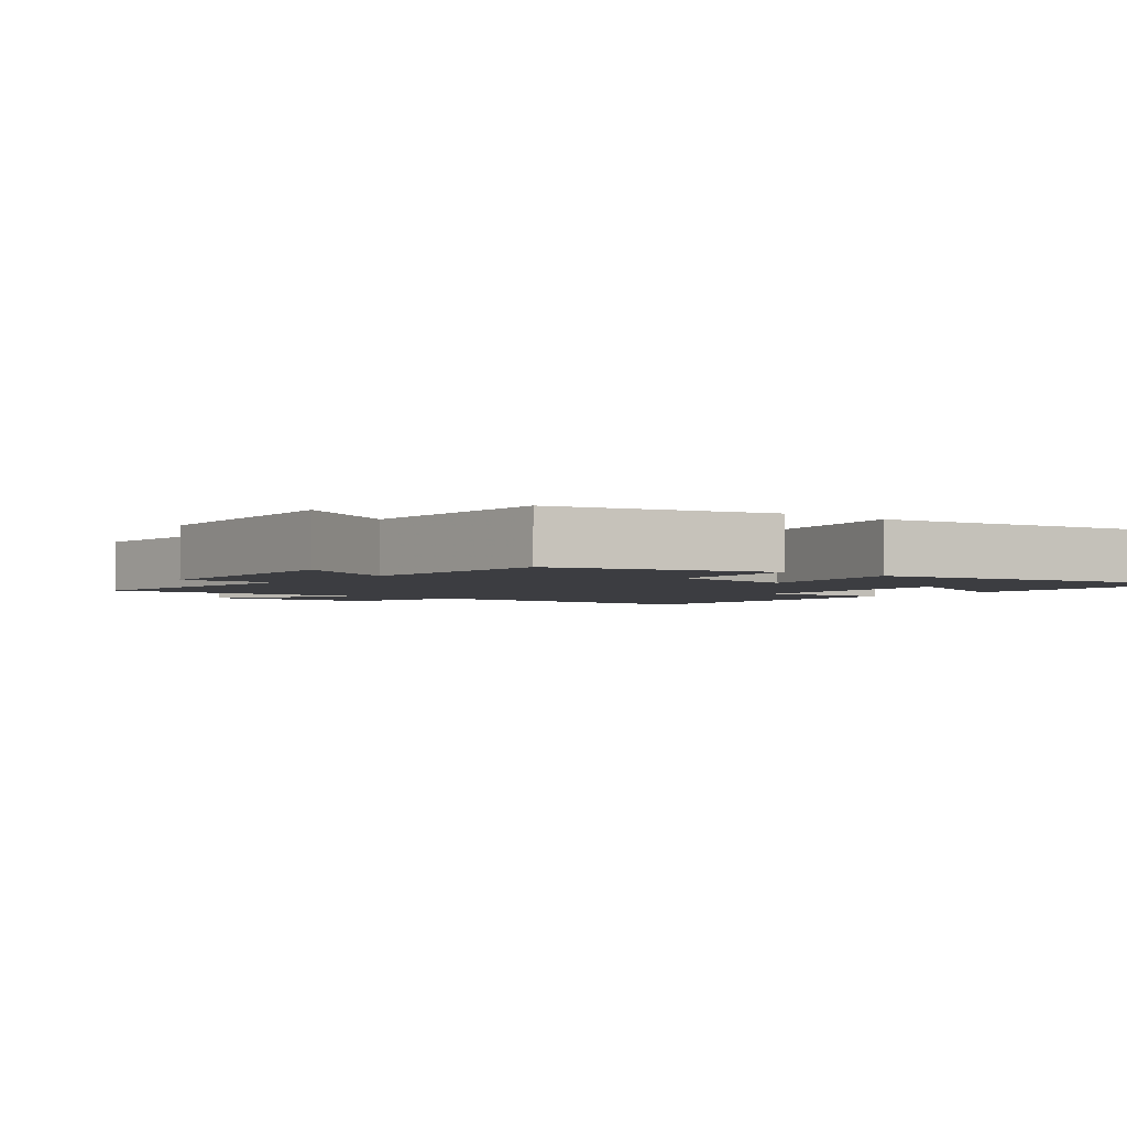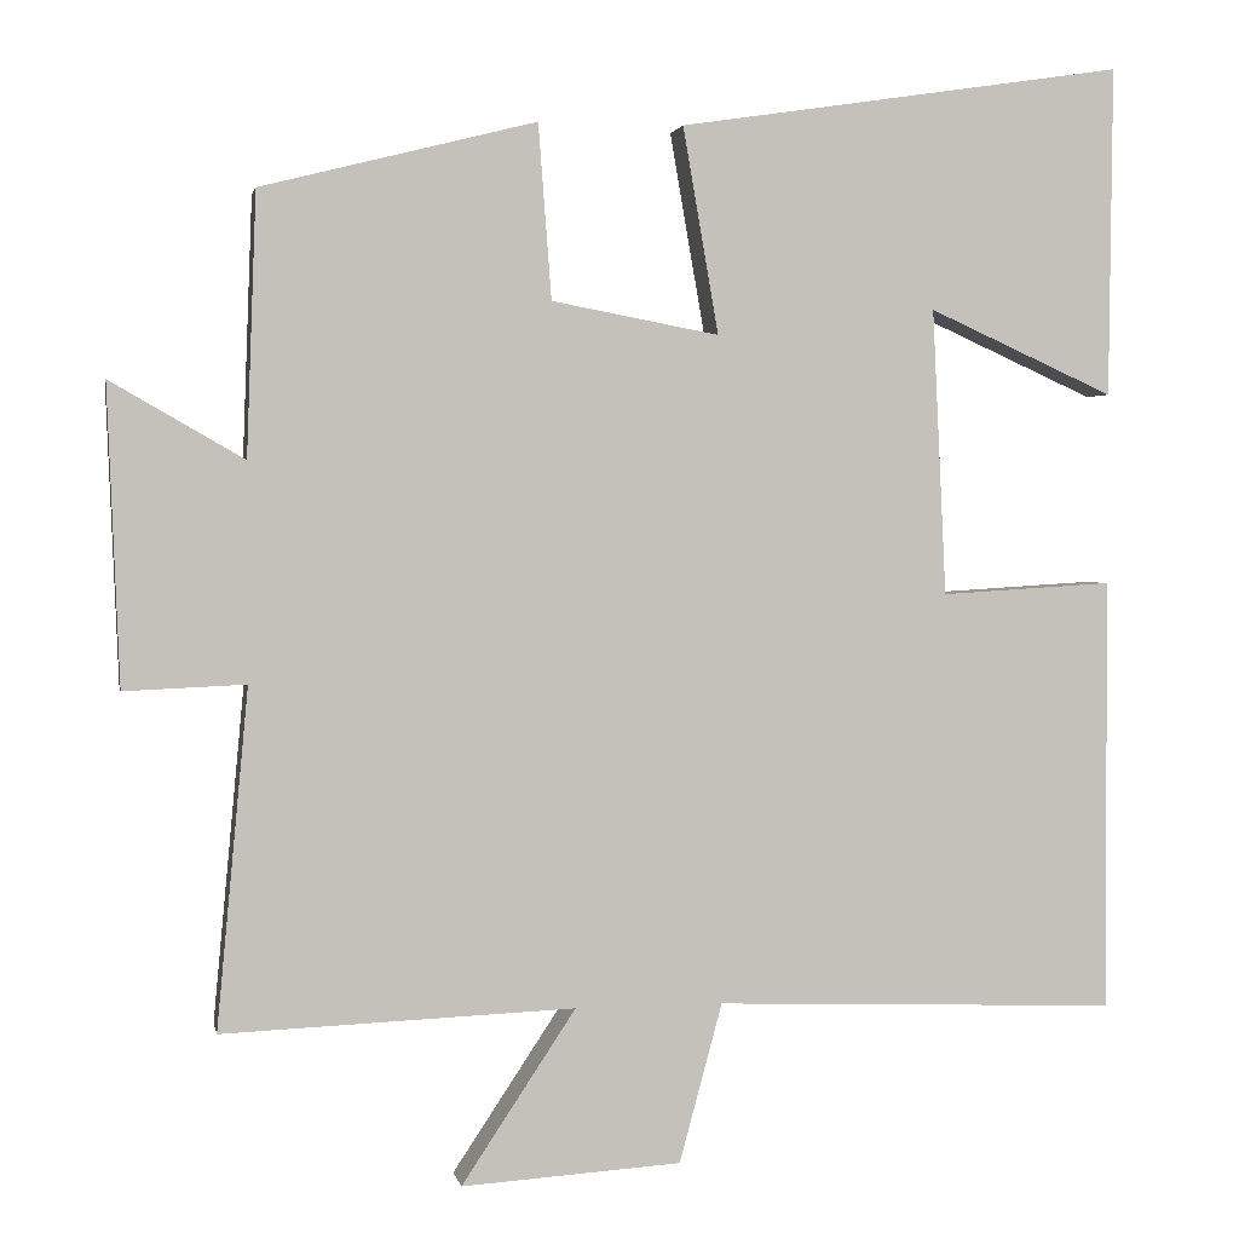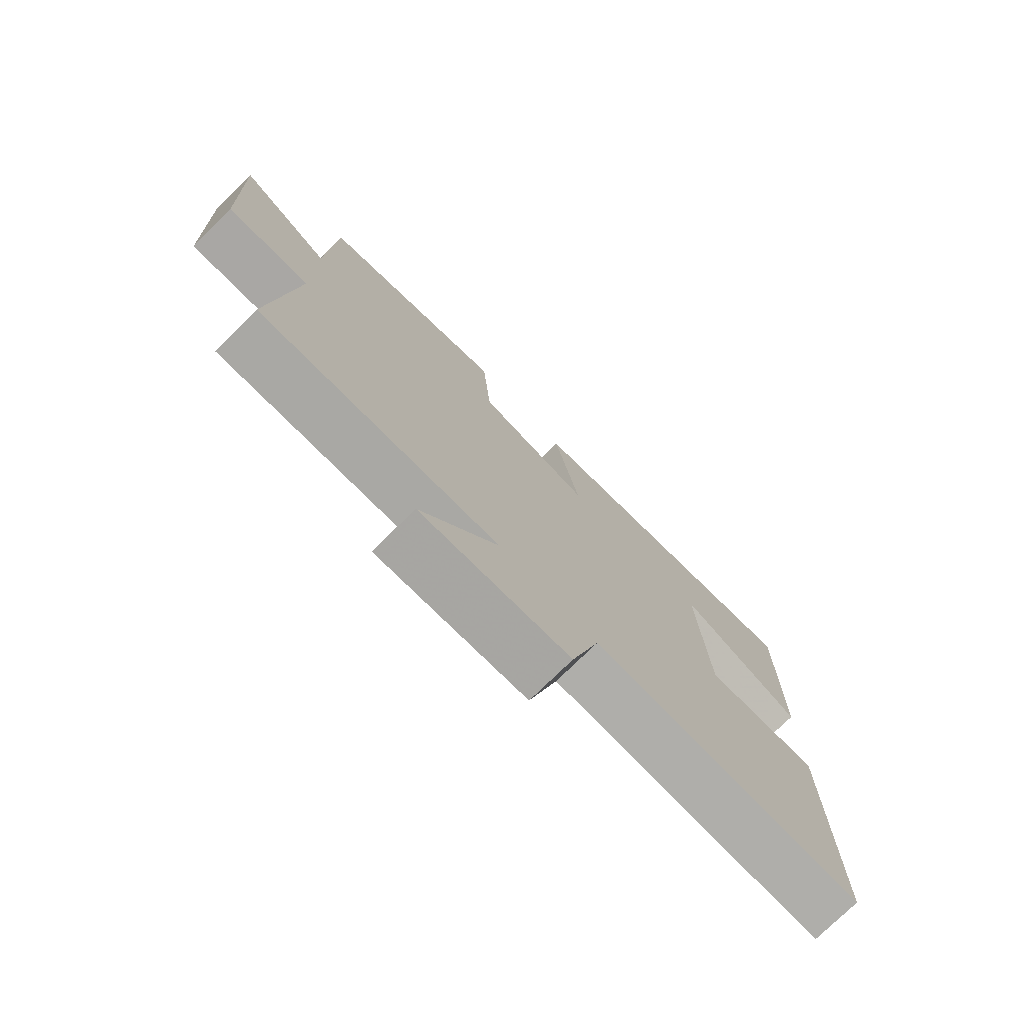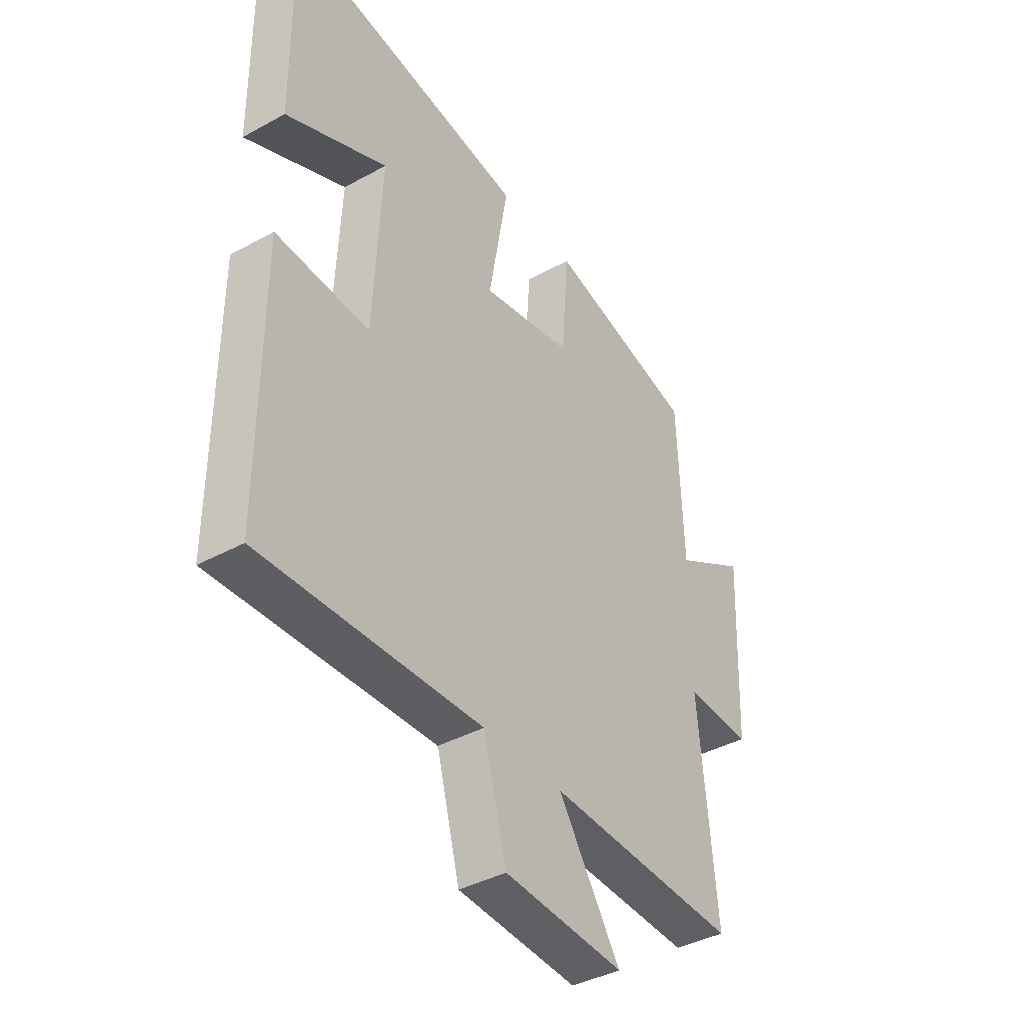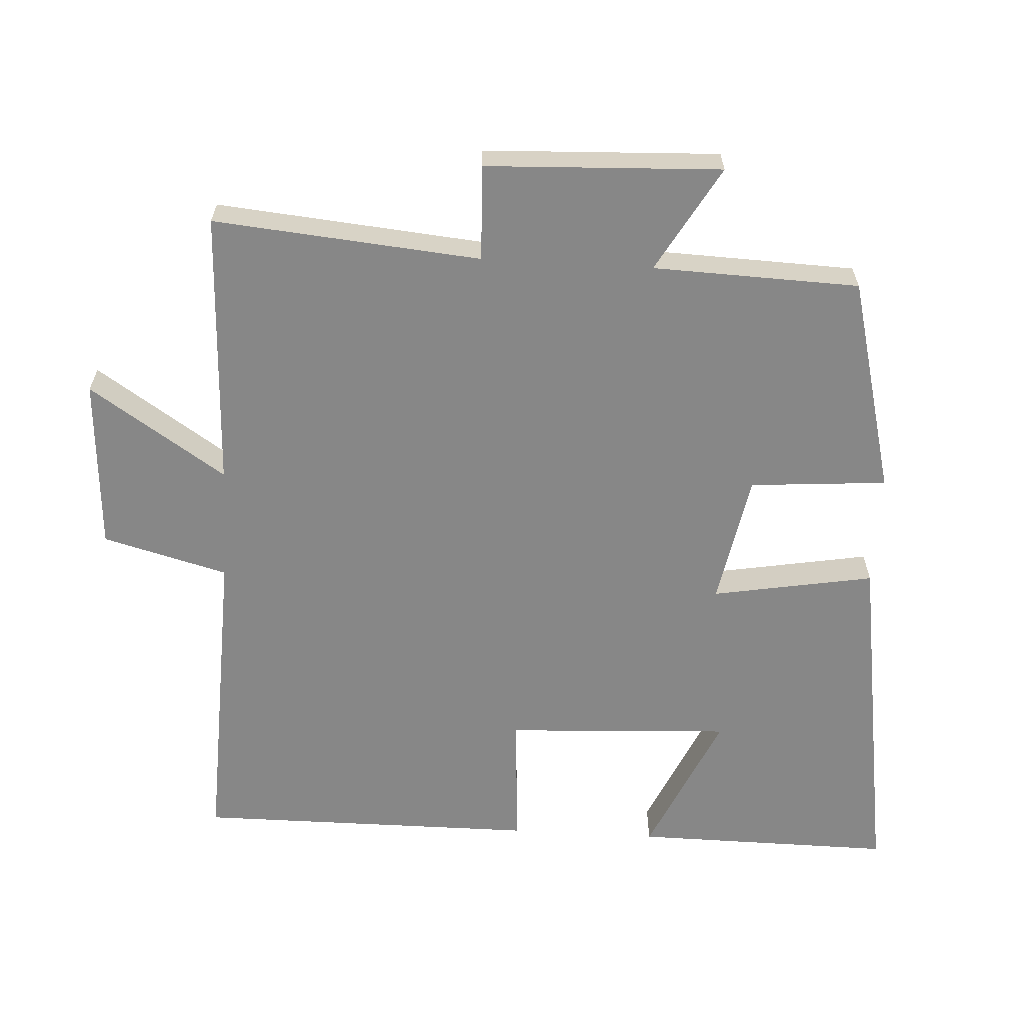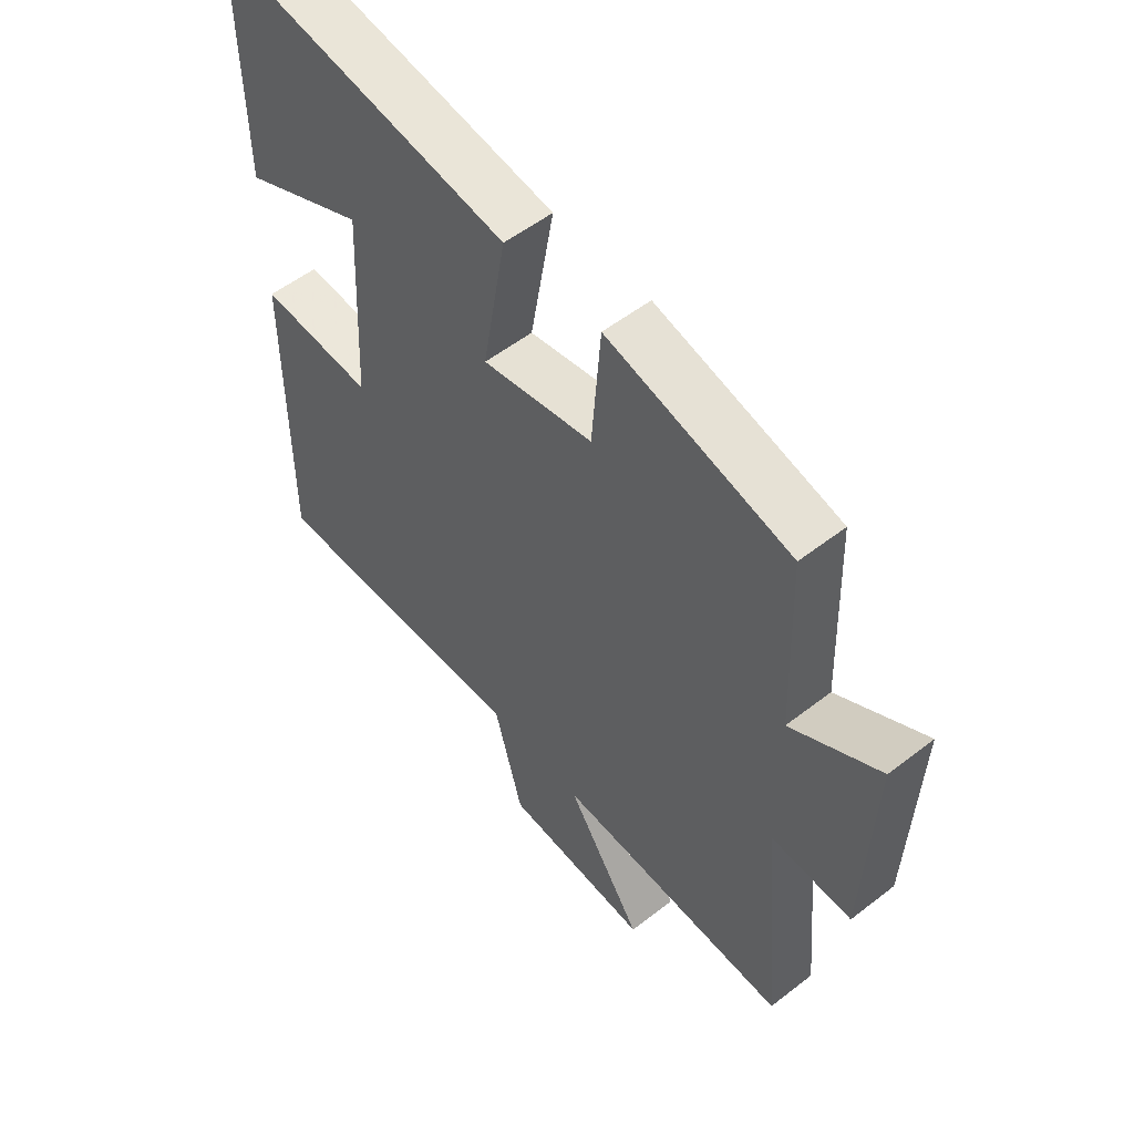
<metadata>
{"format":"obj","ext":"obj","renderer":"f3d","projection":"perspective","resolution":1024,"background":"white","views":[{"elev":-2.8,"azim":-37.7,"up":"+Y"},{"elev":2.0,"azim":-10.9,"up":"+Z"},{"elev":-76.3,"azim":-45.6,"up":"+Z"},{"elev":-39.8,"azim":124.3,"up":"+Z"},{"elev":-62.5,"azim":-93.2,"up":"+Y"},{"elev":54.0,"azim":-129.6,"up":"+Z"}]}
</metadata>
<code>
v 0.504 0.07 0.578
v 0.5 0.07 0.2
v 0.287 0.07 0.296
v 0.303 0.07 -0.032
v 0.5 0.07 -0.02
v 0.501 0.07 -0.517
v 0.038 0.07 -0.5
v -0.011 0.07 -0.682
v -0.263 0.07 -0.698
v -0.132 0.07 -0.5
v -0.536 0.07 -0.516
v -0.5 0.07 -0.128
v -0.639 0.07 -0.134
v -0.653 0.07 0.208
v -0.5 0.07 0.12
v -0.489 0.07 0.42
v -0.174 0.07 0.5
v -0.159 0.07 0.3
v 0.033 0.07 0.264
v -0.008 0.07 0.5
v 0.504 0 0.578
v 0.5 0 0.2
v 0.287 0 0.296
v 0.303 0 -0.032
v 0.5 0 -0.02
v 0.501 0 -0.517
v 0.038 0 -0.5
v -0.011 0 -0.682
v -0.263 0 -0.698
v -0.132 0 -0.5
v -0.536 0 -0.516
v -0.5 0 -0.128
v -0.639 0 -0.134
v -0.653 0 0.208
v -0.5 0 0.12
v -0.489 0 0.42
v -0.174 0 0.5
v -0.159 0 0.3
v 0.033 0 0.264
v -0.008 0 0.5
f 19 20 1
f 15 16 17 18
f 15 18 19
f 12 13 14 15
f 12 15 19
f 10 11 12 19
f 7 8 9 10
f 7 10 19
f 4 5 6 7
f 3 4 7 19
f 1 2 3
f 1 3 19
f 21 40 39
f 38 37 36 35
f 39 38 35
f 35 34 33 32
f 39 35 32
f 39 32 31 30
f 30 29 28 27
f 39 30 27
f 27 26 25 24
f 39 27 24 23
f 23 22 21
f 39 23 21
f 1 21 22 2
f 2 22 23 3
f 3 23 24 4
f 4 24 25 5
f 5 25 26 6
f 6 26 27 7
f 7 27 28 8
f 8 28 29 9
f 9 29 30 10
f 10 30 31 11
f 11 31 32 12
f 12 32 33 13
f 13 33 34 14
f 14 34 35 15
f 15 35 36 16
f 16 36 37 17
f 17 37 38 18
f 18 38 39 19
f 19 39 40 20
f 20 40 21 1

</code>
